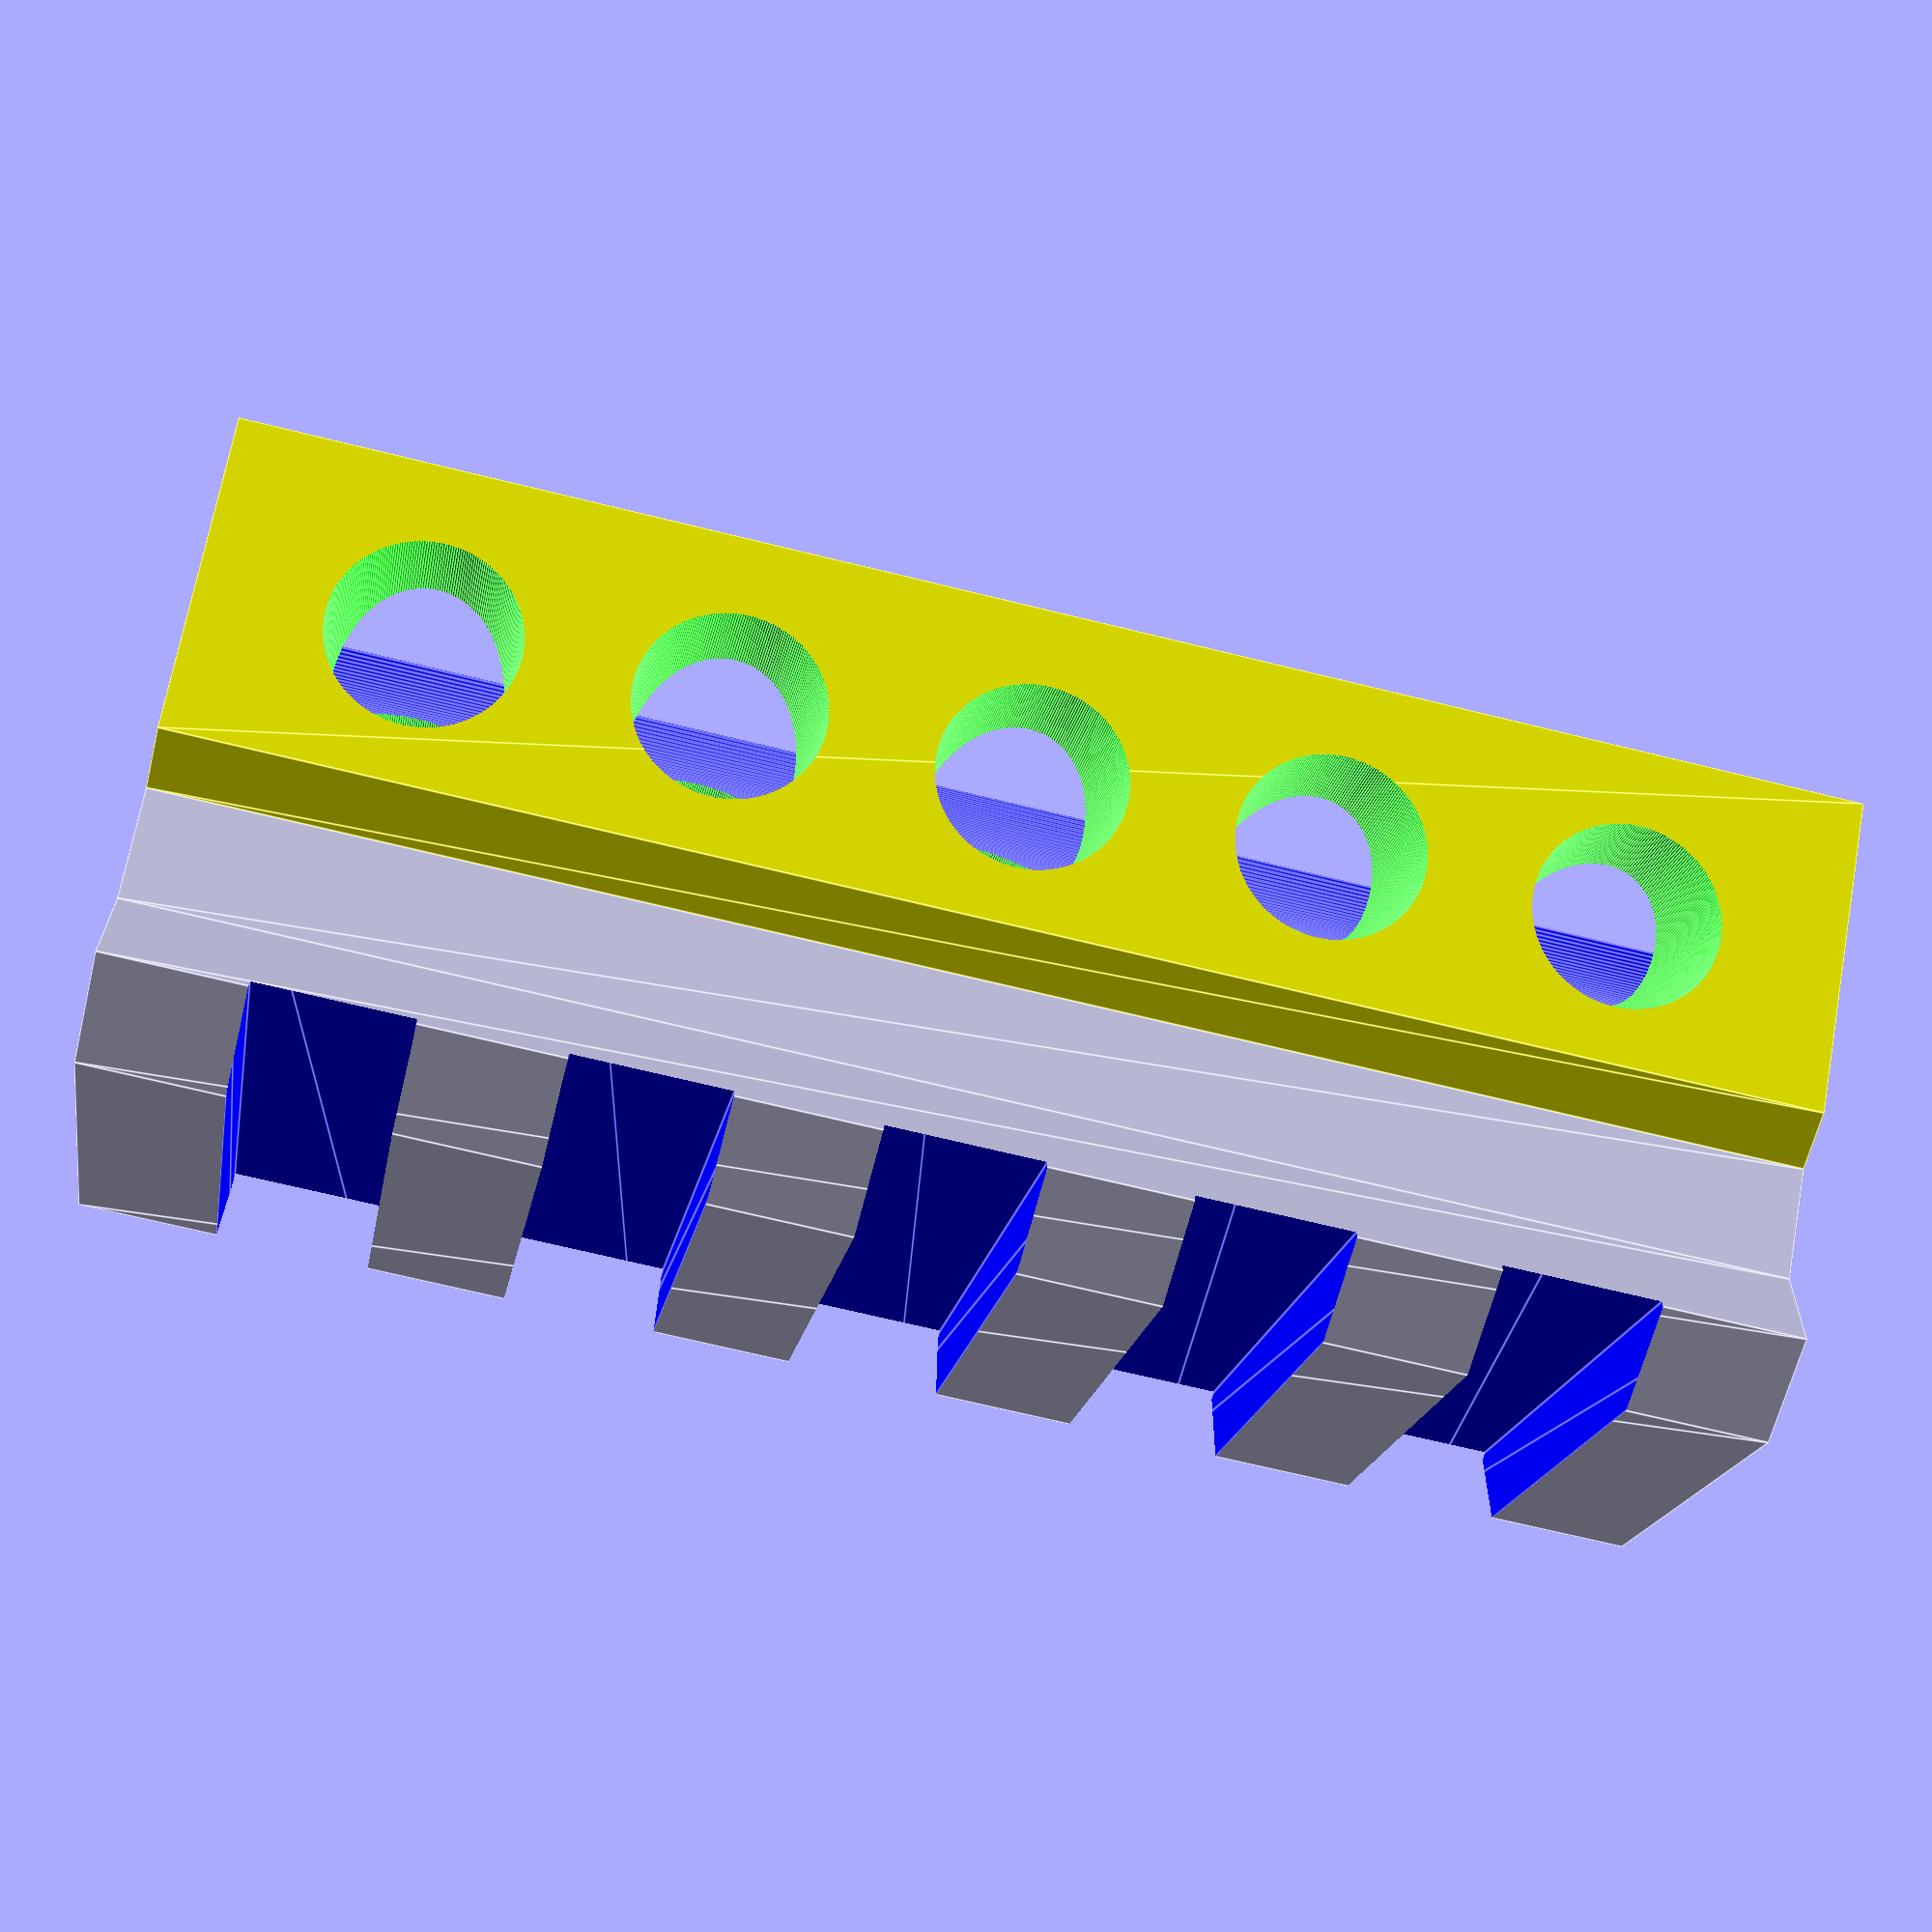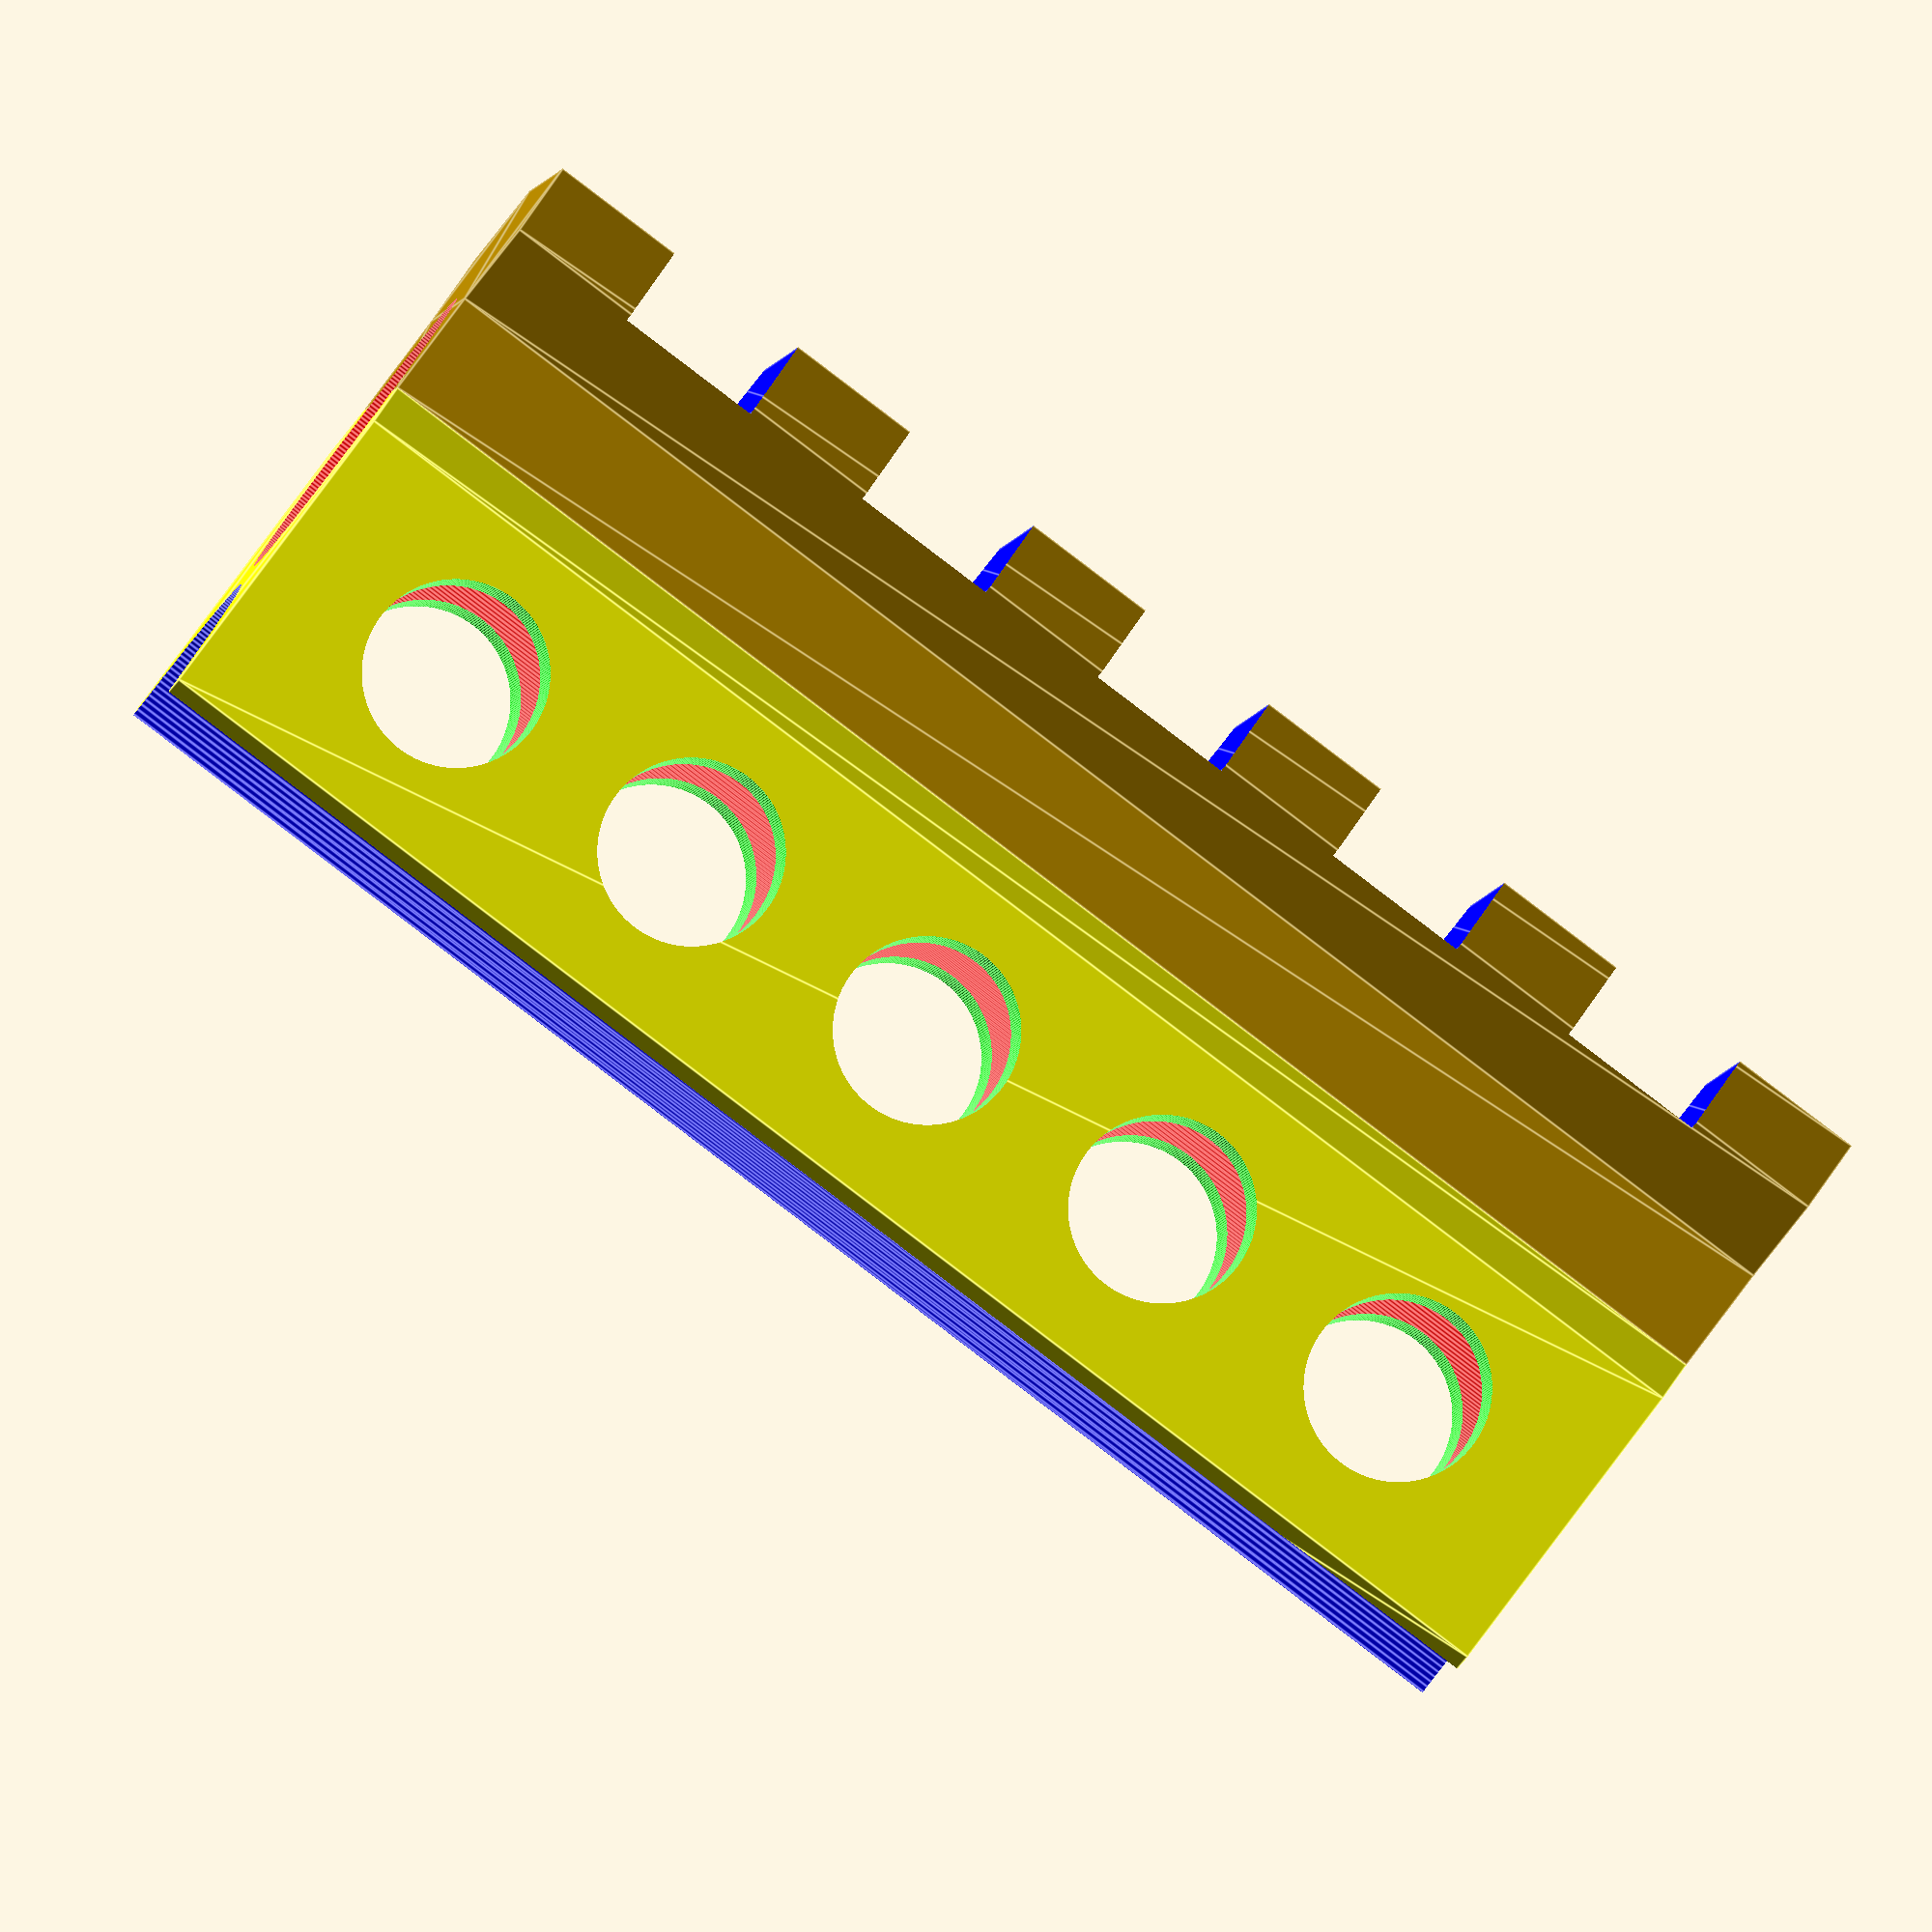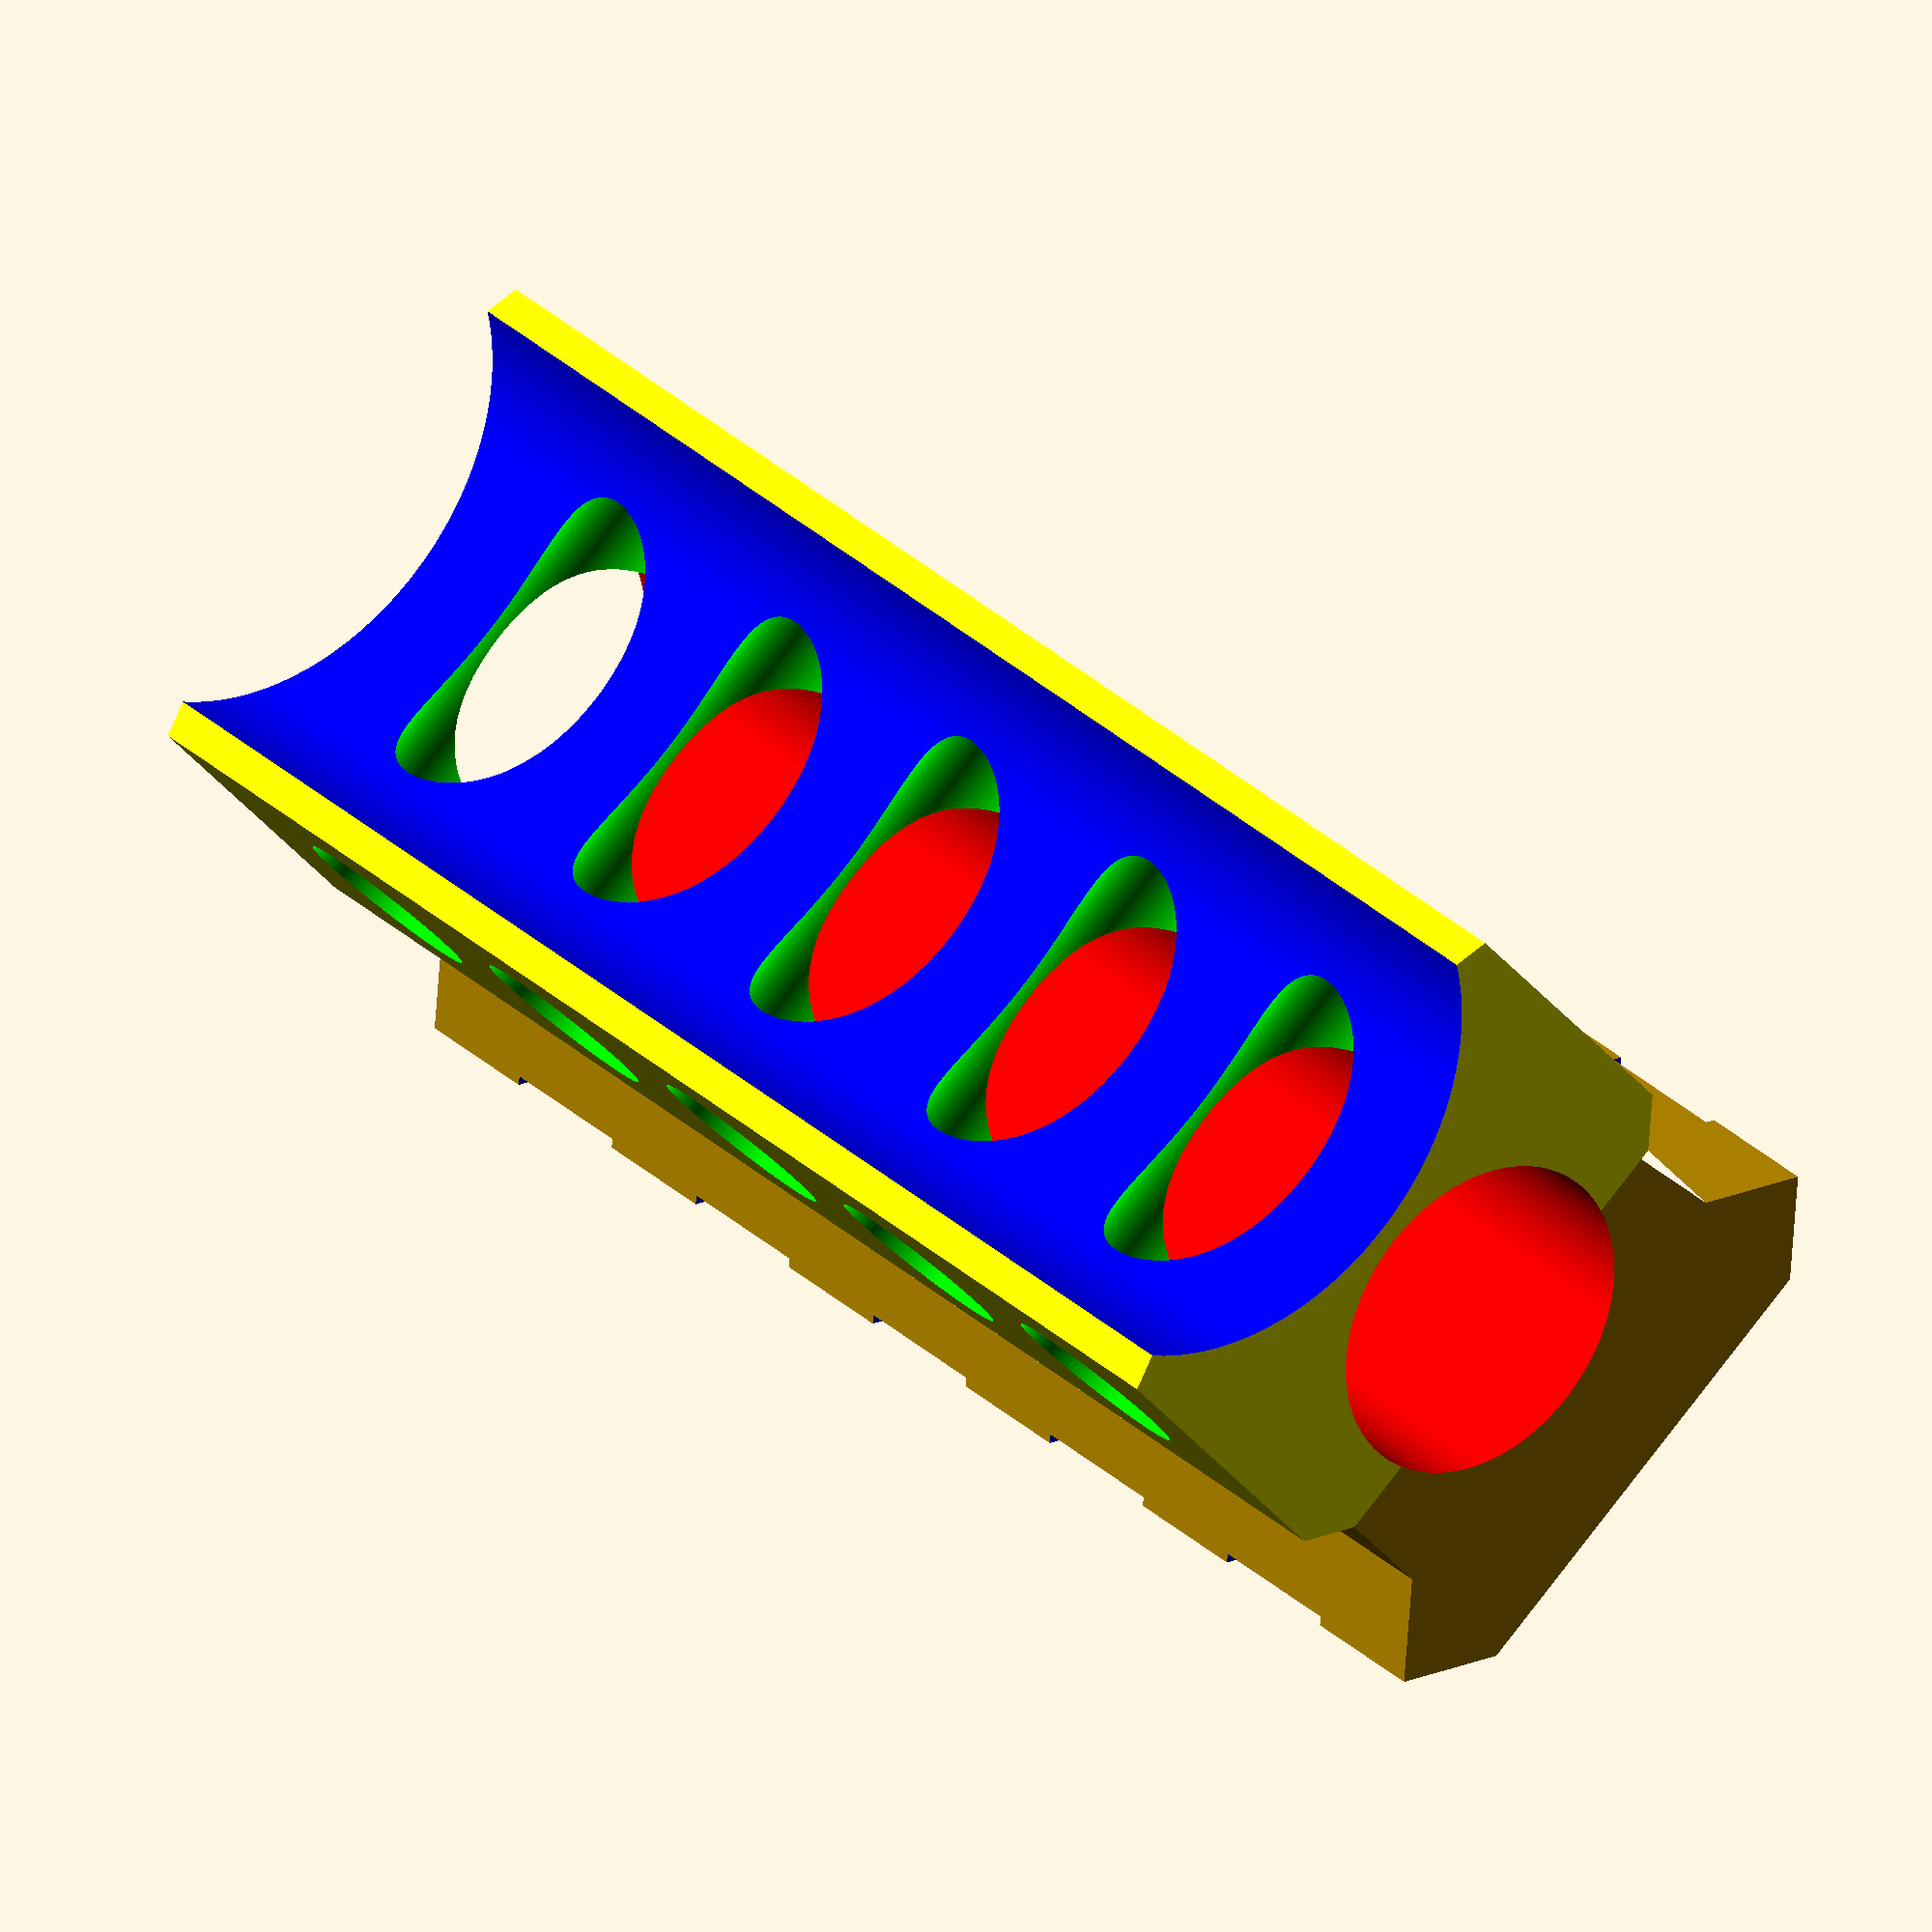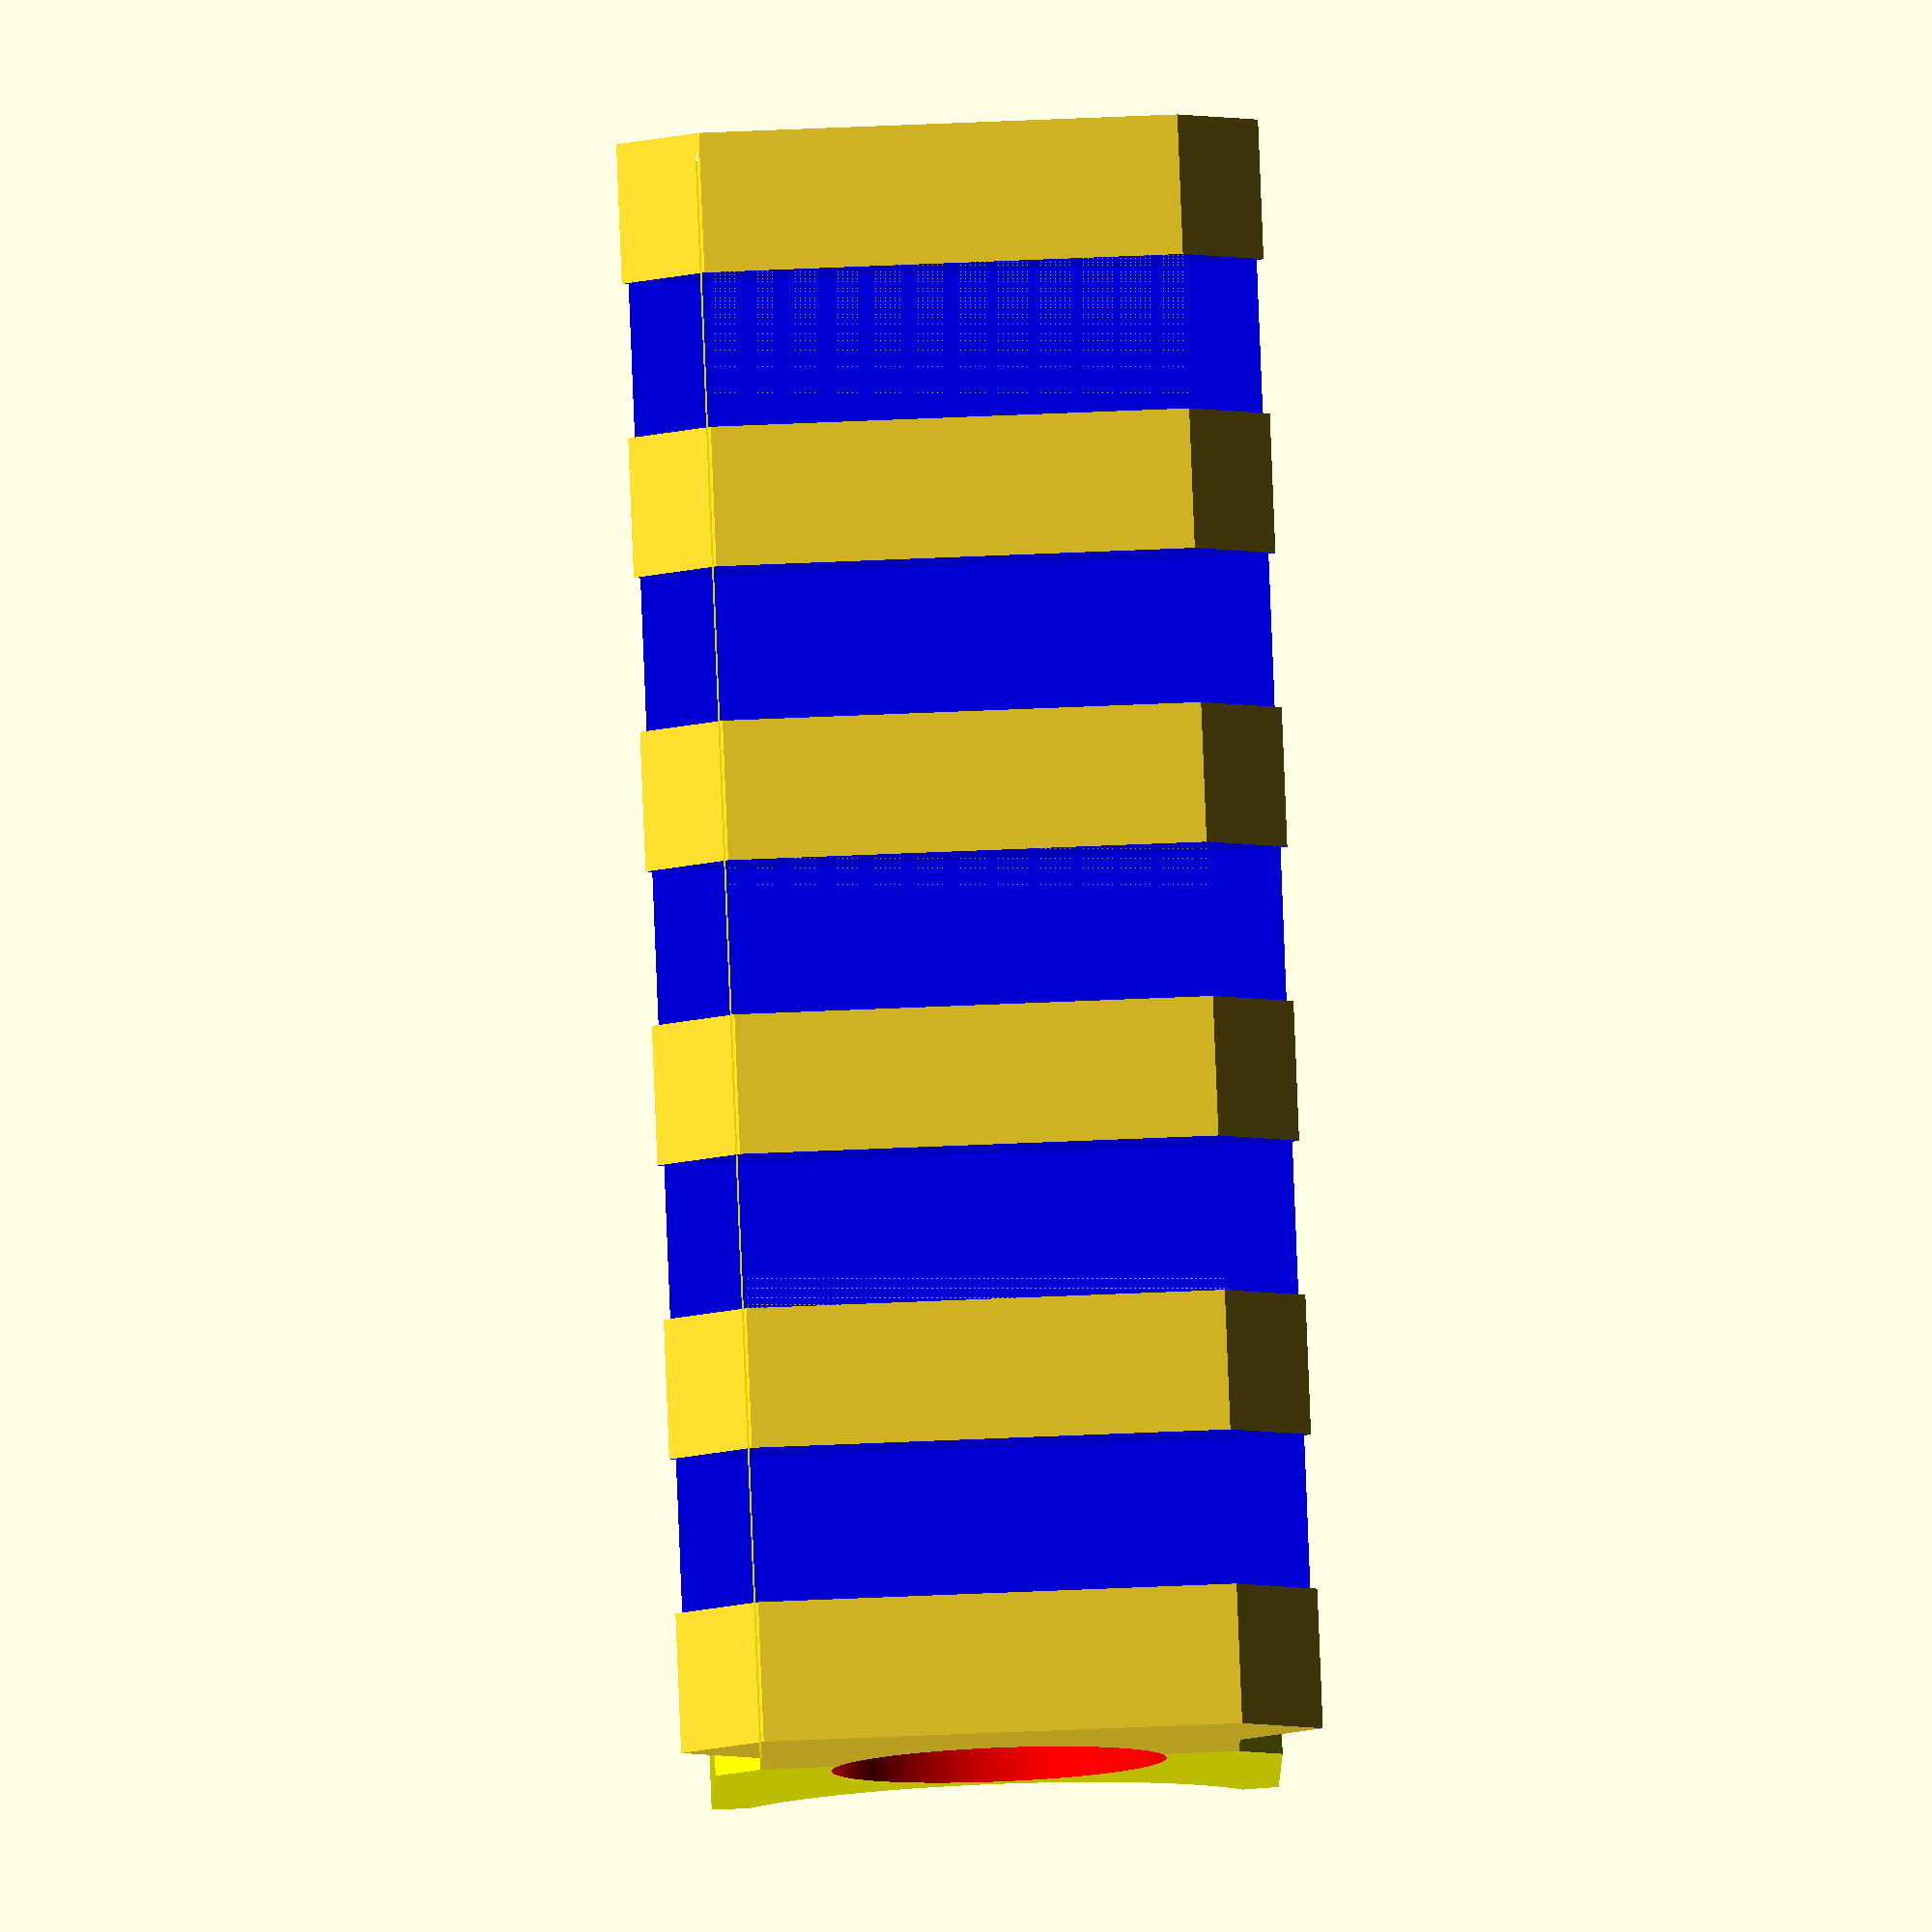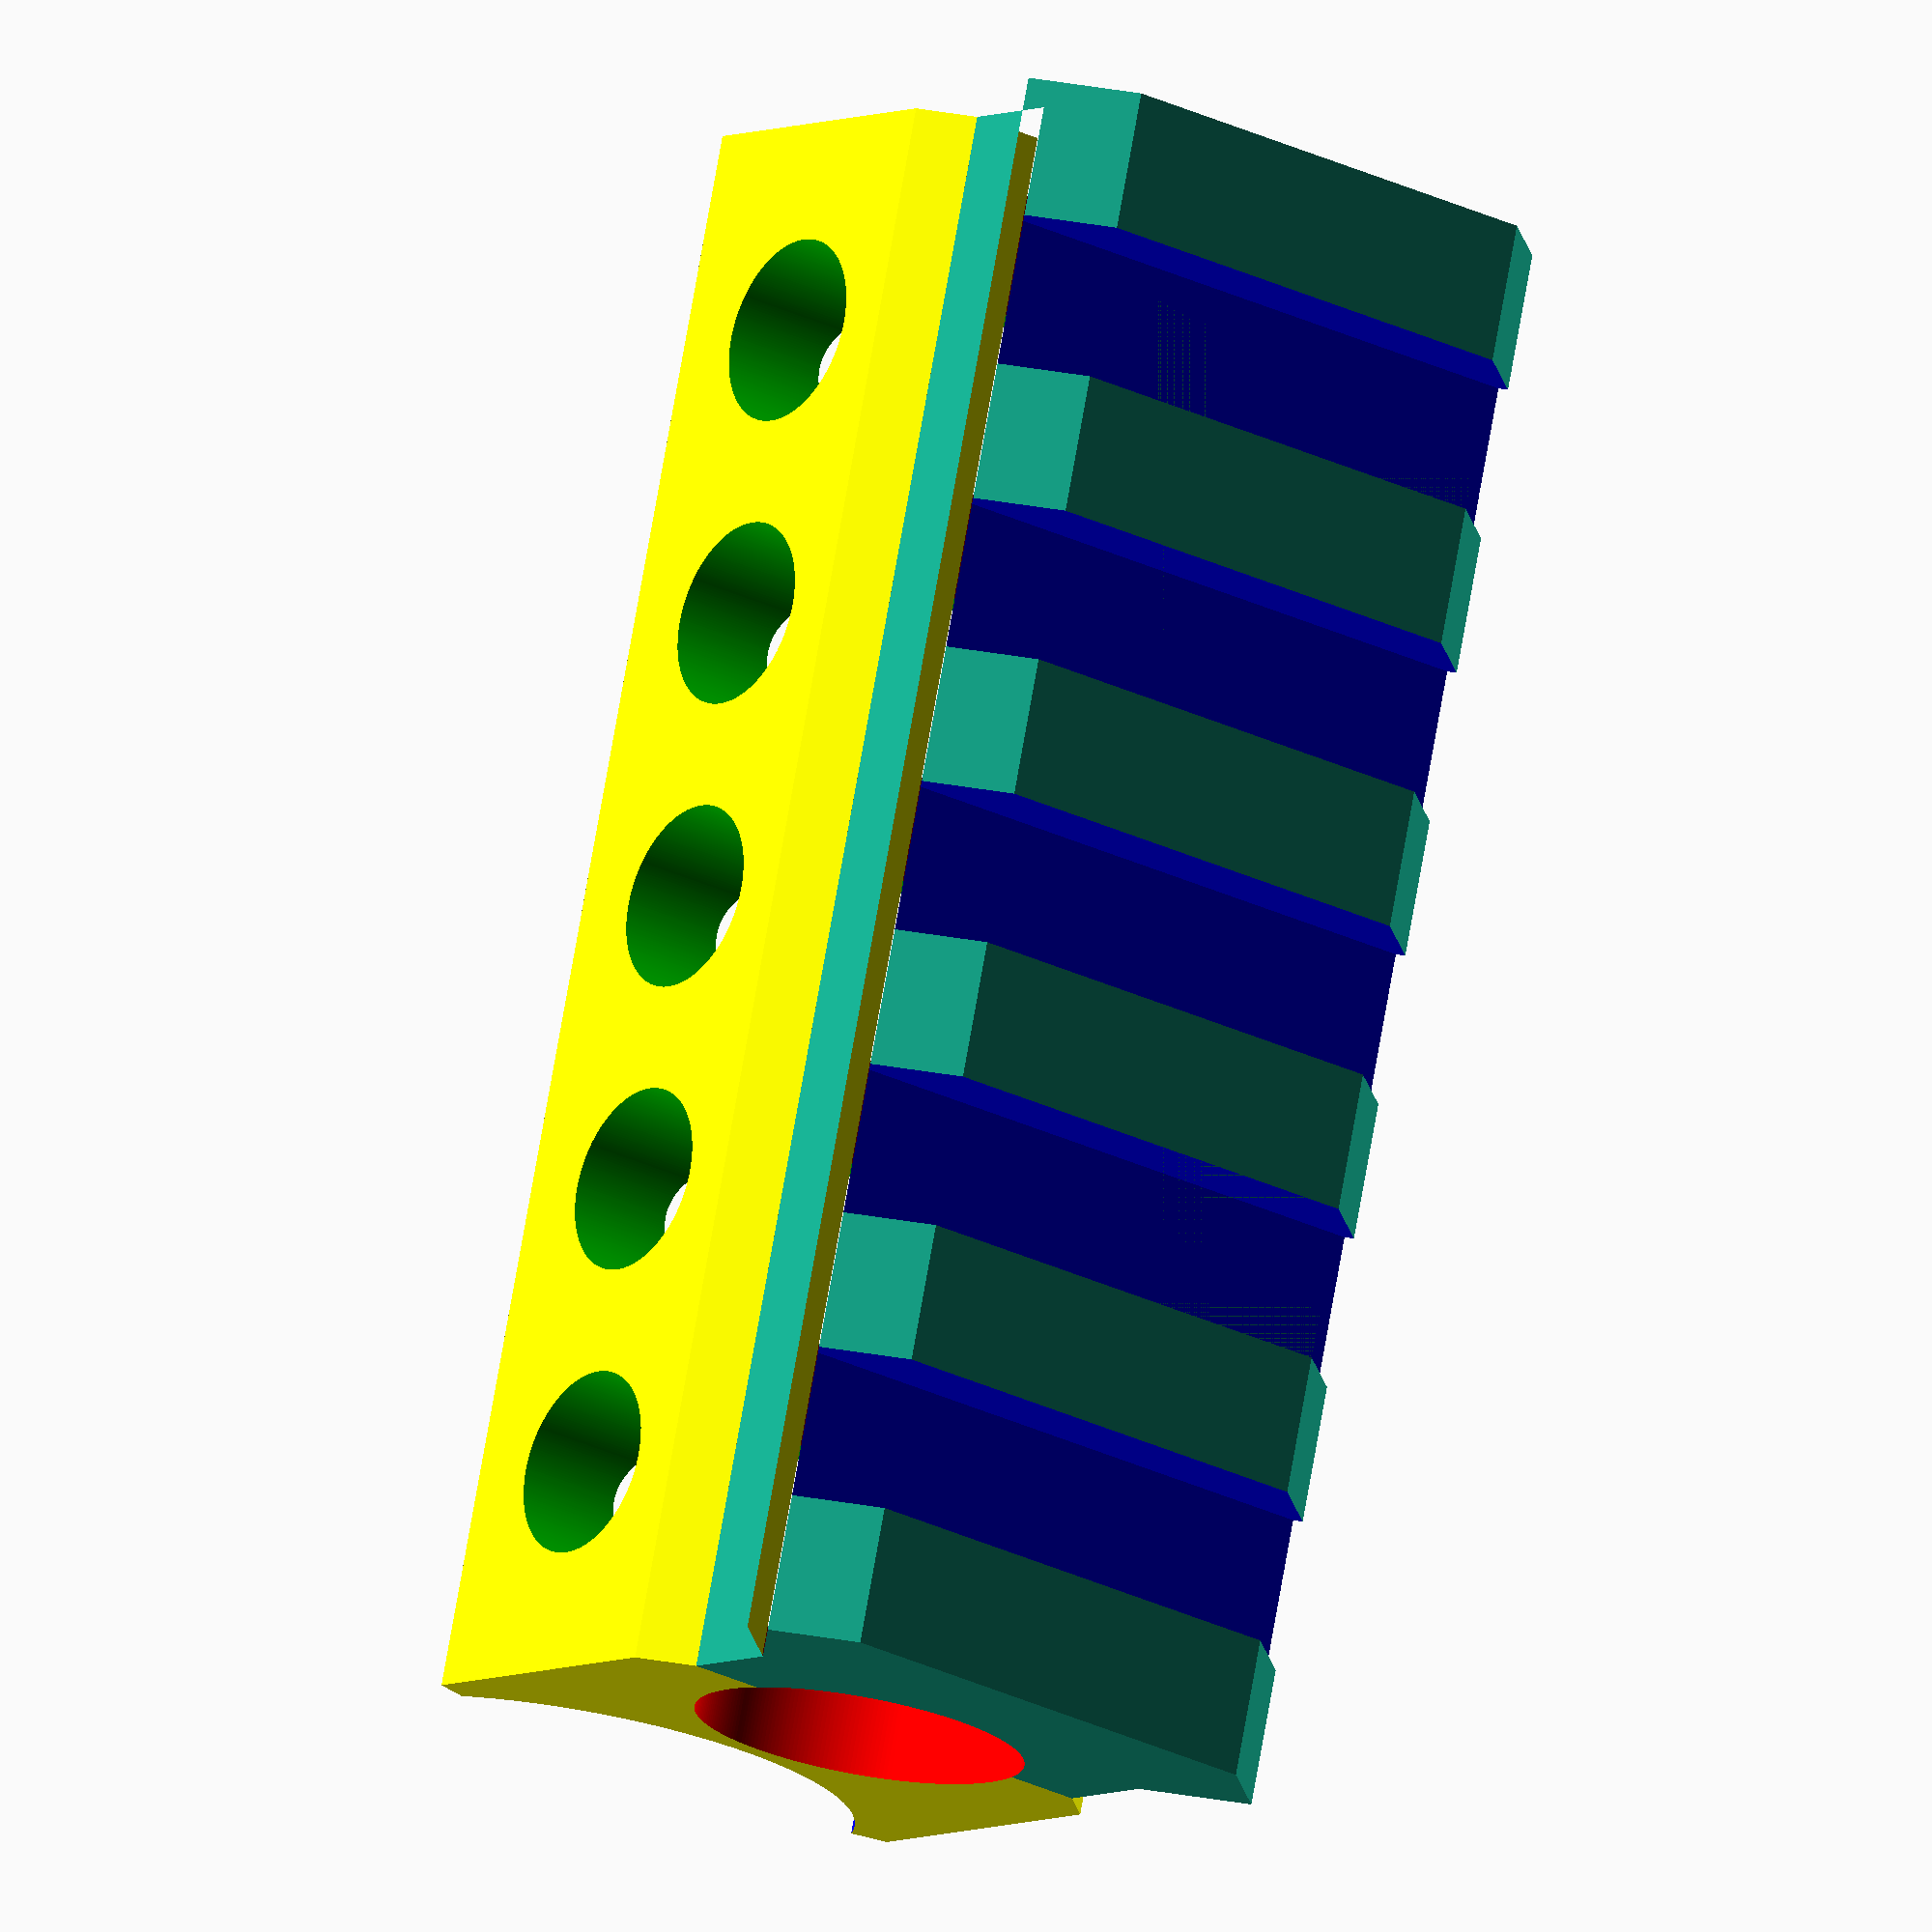
<openscad>
// Picatinny rail for Crosman P1322
// adjustable so may be useful for other things.

// see the Wikipedia page for the metric dimensions. The diagram will
//  help you make sense of the terminology below.
//  https://en.wikipedia.org/wiki/Picatinny_rail#/media/File:Picatinny.svg

PICM = 21.2; // picatinny major diam 21.2mm is spec, but larger seems ok
PICm = 16.2; // picatinny minor diam. 15.67 is spec, but larger seems ok

// GAPs
PICg = 5.25; // gap length
PICs = 10; // periodicity
PICd = 3; // gap depth

// RISER
PICh = 9.32; // height of riser 9.32
PICbh = 3.79; // displacement from bottom
PICv = 5.53; // height of 45-degree section

SH_RAD=3.2; // side=hole radius

PICN = 6; // number of teeth in rail.

RES=256; // resolution parameter

module top_rail() {
difference() {
    linear_extrude( height=PICs*PICN-PICg) 
    polygon(points=[[0,0], [-PICm/2,0], [-PICm/2, PICbh], [-PICm/2-PICv/2, PICbh+PICv/2], [-PICm/2, PICbh+PICv],
              [PICm/2, PICbh+PICv], [PICm/2+PICv/2, PICbh+PICv/2], [PICm/2, PICbh], [PICm/2, 0] ]);
for (i=[0:PICN-2])
        translate([0,PICh-PICd+0.003,PICs*i+PICs-PICg])
            color([0,0,1]) linear_extrude( height=PICg )
                 polygon(points=[[0,0], [-PICM,0], [-PICM, PICd], [PICM, PICd], [PICM,0]]);
}
}

//top_rail();

MT_EXW = 1.5; // Extra width
MT_EXV = 11; // extra vertical support

TOP_CYL_D = 11.35; // 11mm top cylinder cross-sectional diameter, enlarge to reduce amount of
  // sanding needed. 11.2 was a bit too small.
PUMP_CYL_D = 19; // 19mm air cylinder cross-sectional diameter
EX_GAP = 0.8; // gap between the "business end" barrell and the air chamber. 

module bot_section() {
 color([1,1,0]) linear_extrude( height=PICs*PICN-PICg) 
    polygon(points=[[-PICm/2,0], [-PICm/2-MT_EXW, -MT_EXW], 
        [-PICm/2-MT_EXW, -MT_EXW-MT_EXV], 
        [0, -PUMP_CYL_D/2-TOP_CYL_D/2-EX_GAP], 
        [PICm/2+MT_EXW, -MT_EXW-MT_EXV], [PICm/2+MT_EXW, -MT_EXW], [PICm/2,0]]);
}

//bot_section();

module two_holes() {
    DELTA=-1.4;
    color([1,0,0]) translate([0,DELTA,-1]) linear_extrude( height=PICs*PICN) 
       circle(r=TOP_CYL_D/2, $fn=RES);
    color([0,0,1]) translate([0,-TOP_CYL_D/2-PUMP_CYL_D/2-EX_GAP+DELTA,-1]) linear_extrude( height=PICs*PICN) circle(r=PUMP_CYL_D/2, $fn=RES);
}

module side_holes() {
    for (i=[0:PICN-2])  translate([0,-PICg-1.4,PICs*i+PICs-PICg/2]) color([0,1,0]) 
          translate([-PICm,0,0]) rotate([0,90,0]) cylinder( h=2*PICm, r=SH_RAD, $fn=RES );
}

//side_holes();

//two_holes();

difference(){
    union(){
        top_rail();
        bot_section();  
        }
    two_holes();
    side_holes();
    }

</openscad>
<views>
elev=67.5 azim=227.9 roll=76.0 proj=p view=edges
elev=87.4 azim=83.3 roll=52.8 proj=o view=edges
elev=329.7 azim=140.0 roll=323.2 proj=o view=solid
elev=95.8 azim=179.3 roll=2.3 proj=o view=wireframe
elev=283.6 azim=37.2 roll=10.0 proj=o view=solid
</views>
